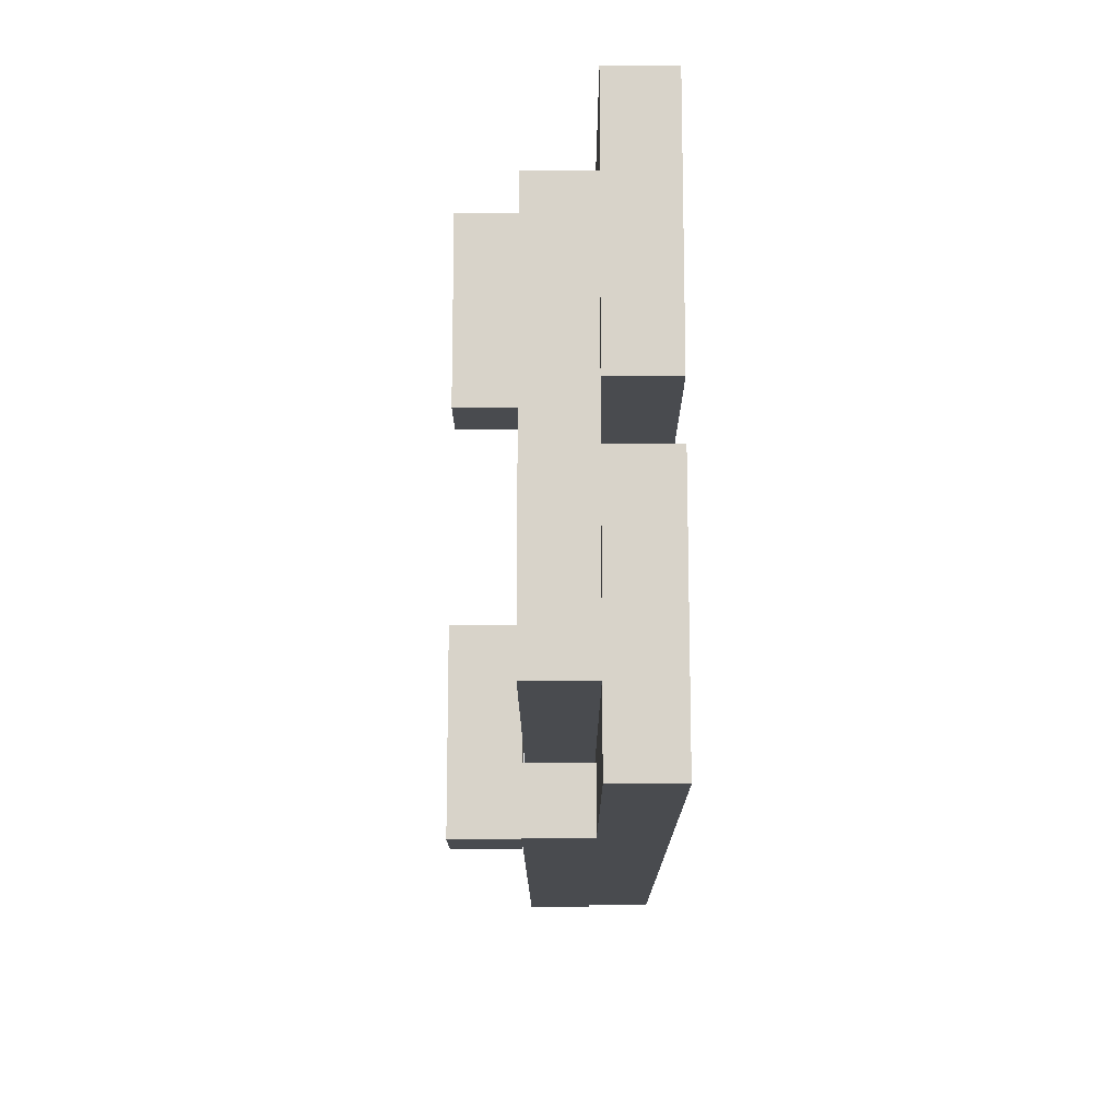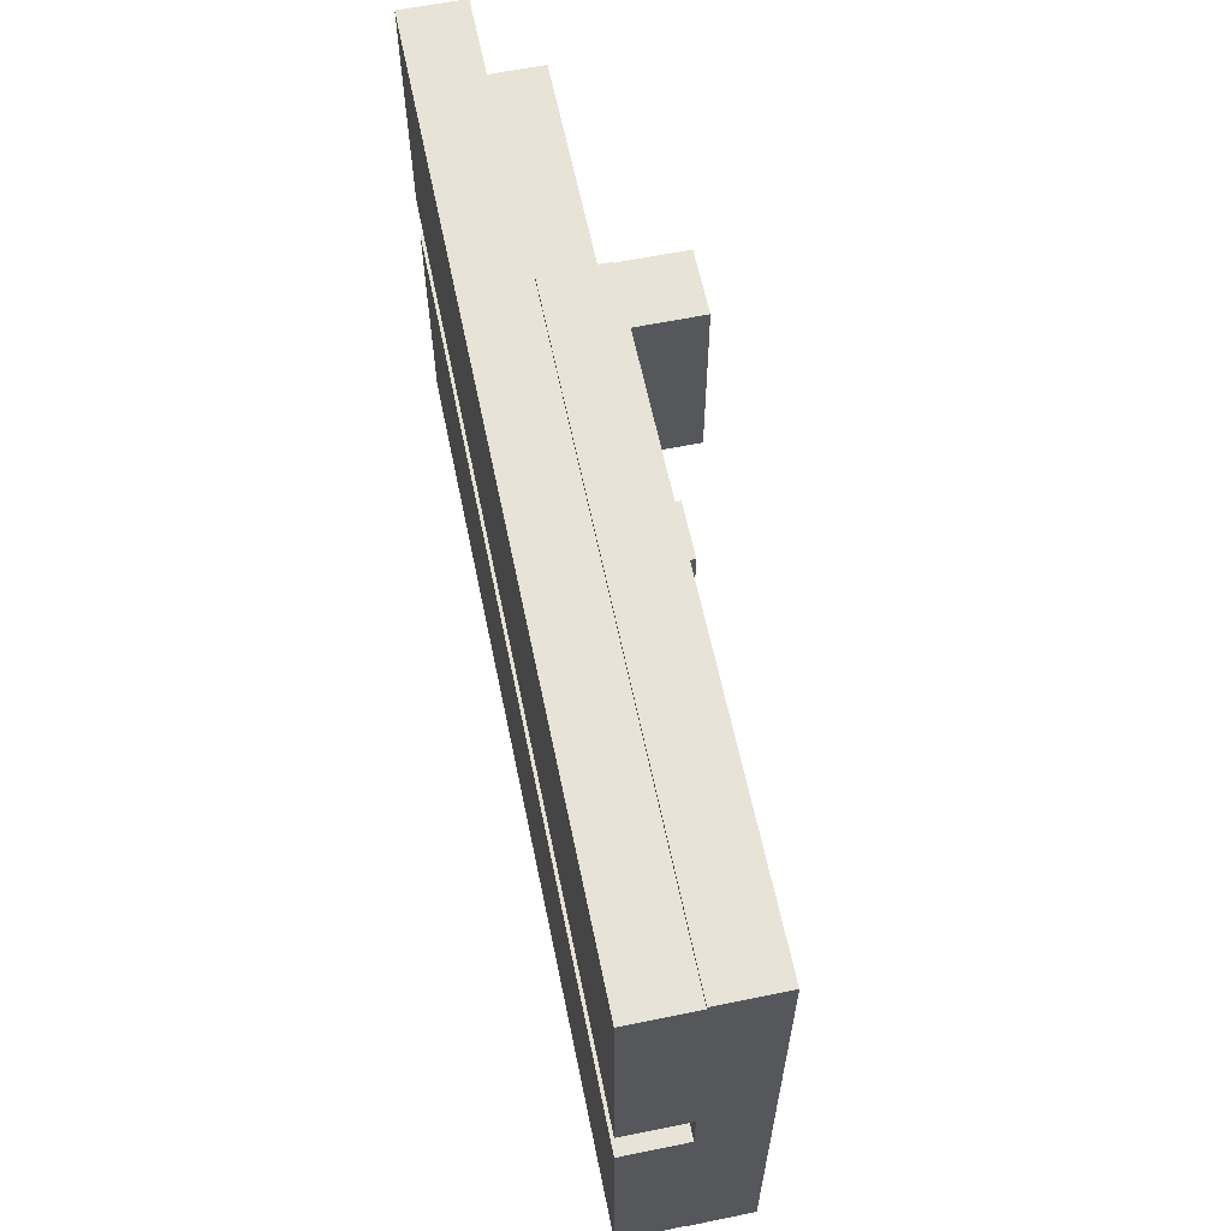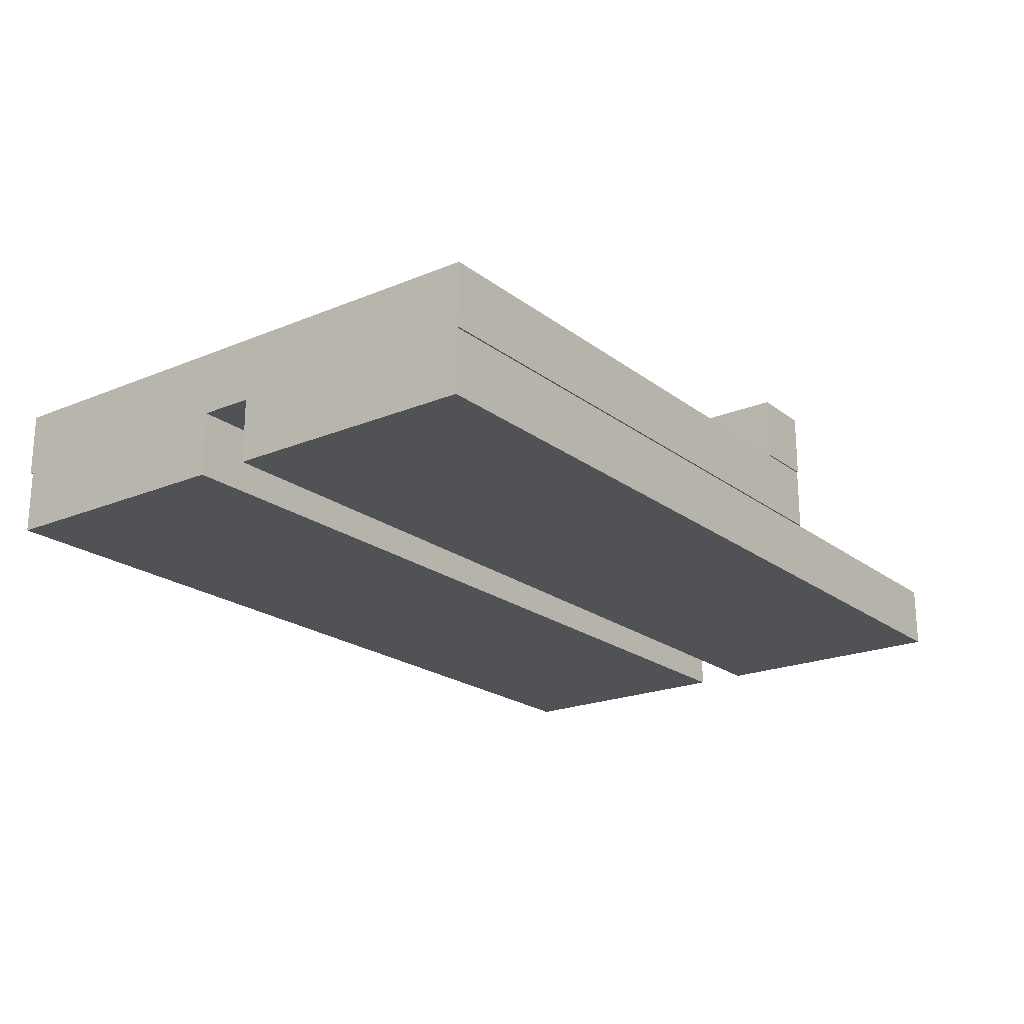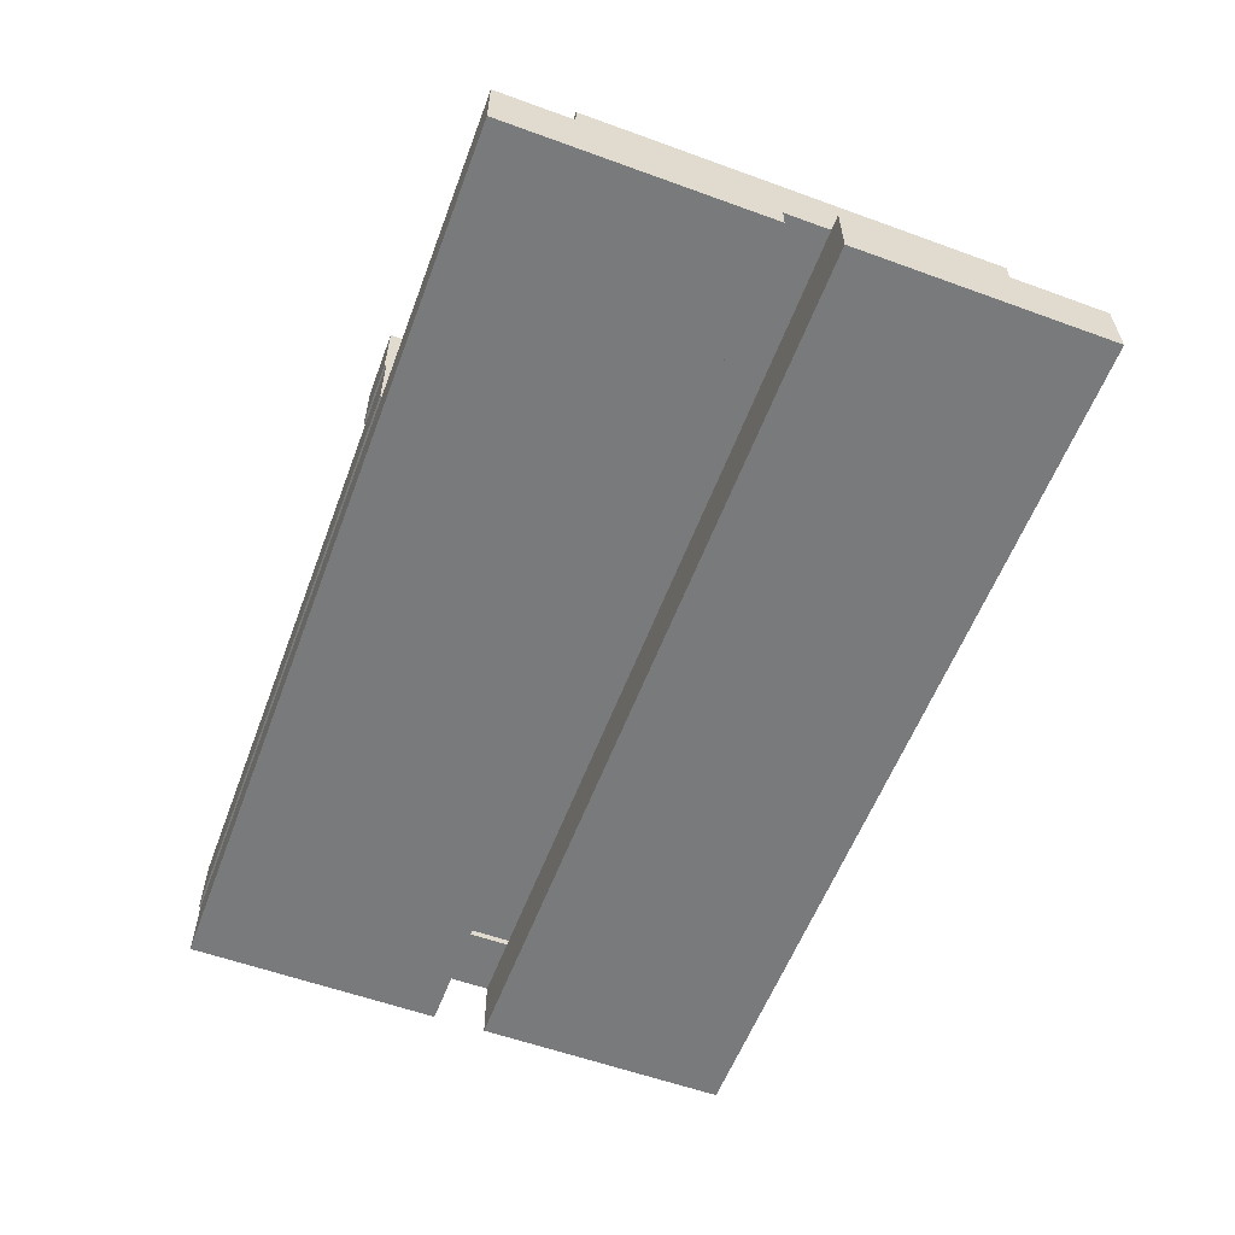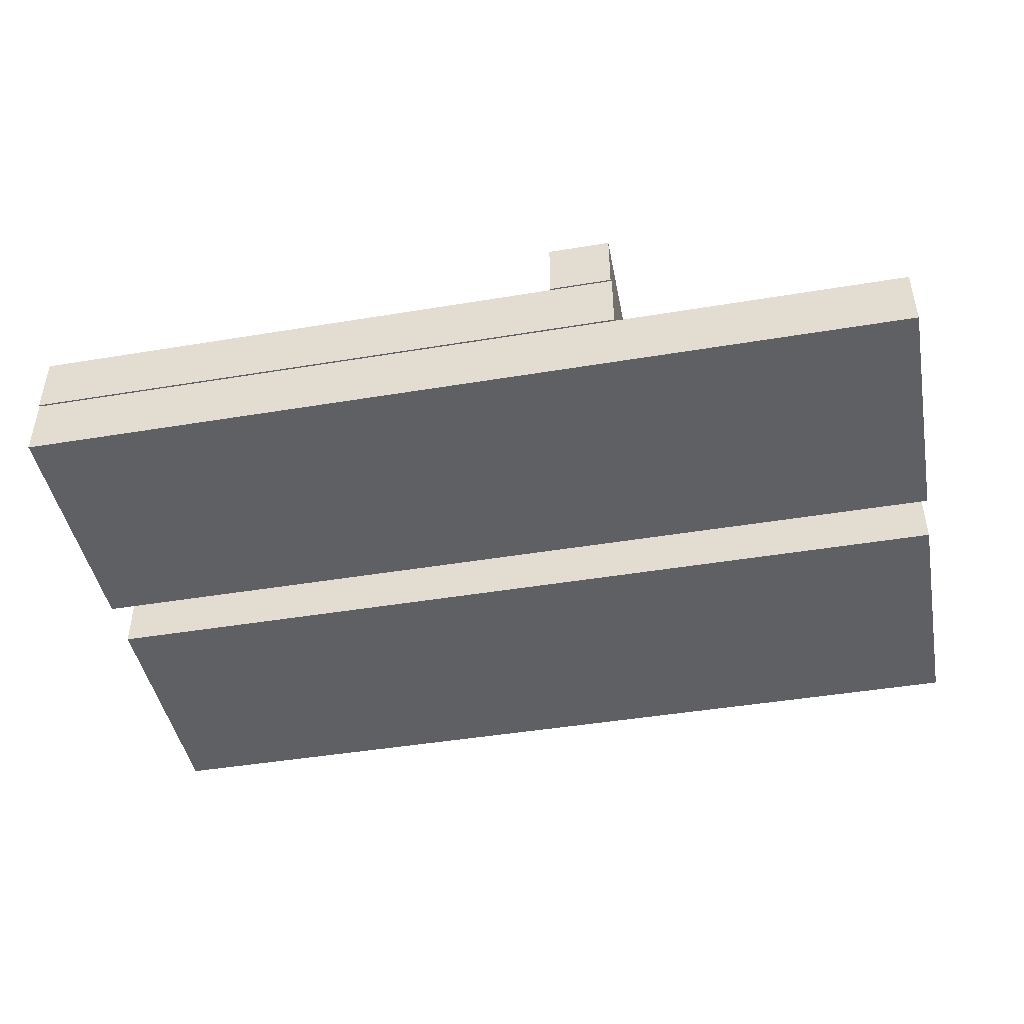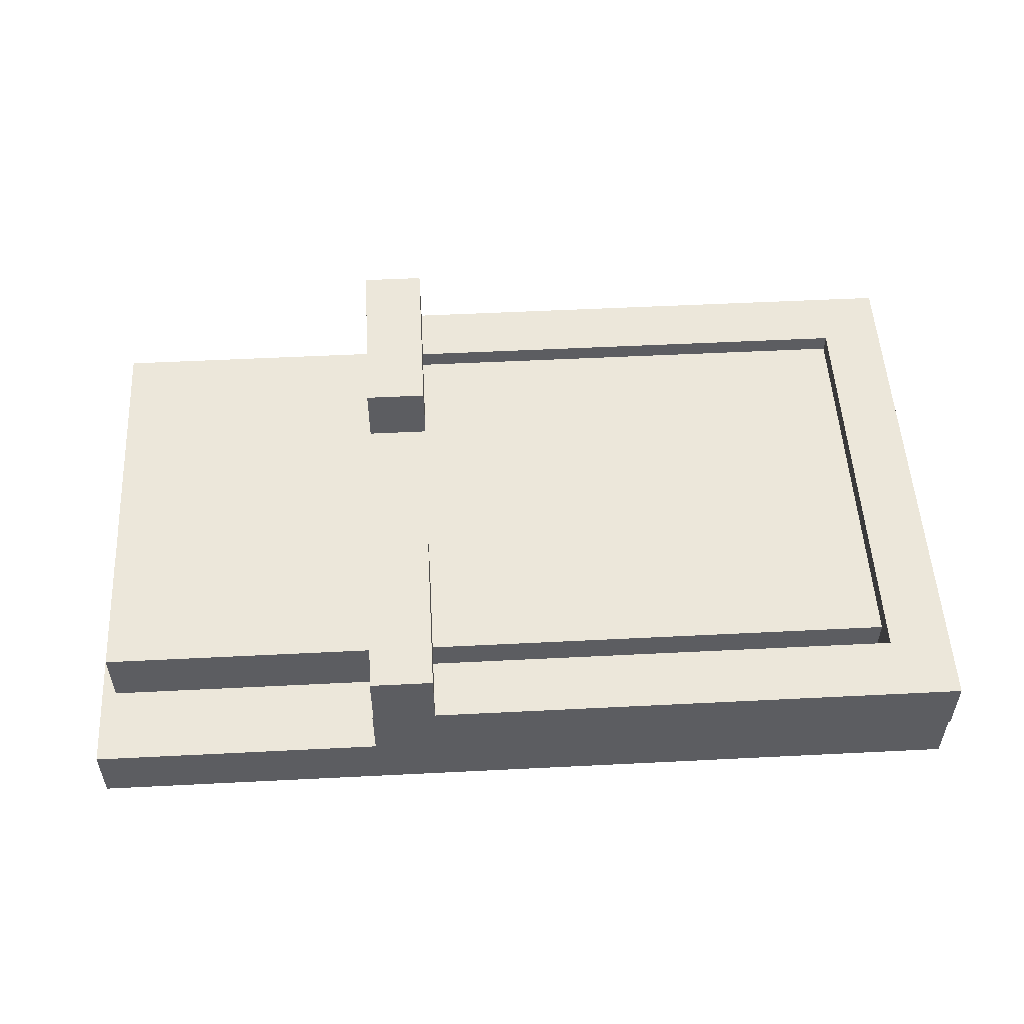
<metadata>
{"format":"obj","ext":"obj","renderer":"f3d","projection":"perspective","resolution":1024,"background":"white","views":[{"elev":-14.2,"azim":90.1,"up":"+Y"},{"elev":61.5,"azim":-101.7,"up":"+Y"},{"elev":-20.9,"azim":-53.2,"up":"+Z"},{"elev":-58.0,"azim":69.4,"up":"+Z"},{"elev":-45.0,"azim":10.9,"up":"+Z"},{"elev":52.8,"azim":176.9,"up":"+Z"}]}
</metadata>
<code>
o obj_0
v 85 		-56.69 		0
v 85 		-56.69 		-12
v 85 		-20.69 		-12
v 85 		-20.69 		0
v 85 		-8.692 		0
v 85 		-8.692 		-12
v 82.3 		-8.692 		0
v -87 		49.31 		-12
v -87 		49.31 		0
v 82.3 		-56.69 		0
v 82.3 		1.308 		0
v -75 		38 		12
v 85 		1.308 		-12
v 85 		1.308 		0
v 85 		13.31 		-12
v 85 		13.31 		0
v -74 		-8.692 		0
v 85 		49.31 		-12
v 85 		49.31 		0
v -75 		-8.692 		0
v -87 		-8.692 		-12
v -87 		-8.692 		0
v 29 		50 		24
v -87 		-56.69 		0
v -87 		-56.69 		-12
v -74 		1.308 		0
v -75 		38 		0
v 29.2 		-57 		0
v 29.2 		-56.69 		0
v 29 		50 		12
v 82.3 		-42 		11.8
v 82.3 		-42 		0
v 82.3 		-20.69 		0
v -75 		1.308 		0
v 17 		50 		12
v 29.2 		-45 		0
v 17 		50 		24
v 29 		-57 		12
v 29 		-57.28 		12
v 17 		-57.28 		12
v 17 		-57 		12
v 29 		-22.28 		12
v 29 		-45 		12
v 17 		-45 		12
v 17 		-22.28 		12
v -74 		-42 		0
v -74 		-42 		11.8
v 29 		38 		12
v 29 		15 		12
v 17 		15 		12
v -74 		-20.69 		0
v 17 		38 		12
v -75 		-20.69 		0
v 29.2 		38 		0
v 29.2 		49.31 		0
v 29.2 		50 		0
v -75 		-45 		0
v 82.3 		13.31 		0
v 82.3 		34 		11.8
v 82.3 		49.31 		0
v 82.3 		34 		0
v -74 		34 		0
v -74 		13.31 		0
v -87 		-20.69 		0
v -74 		34 		11.8
v -87 		-20.69 		-12
v -75 		13.31 		0
v 29.2 		-45 		12
v 29.2 		-57 		12
v -87 		13.31 		0
v -87 		13.31 		-12
v -87 		1.308 		-12
v -87 		1.308 		0
v 29.2 		50 		12
v 29.2 		38 		12
v -87 		50 		0
v -87 		-57 		0
v -87 		-57 		12
v -75 		-45 		12
v -87 		50 		12
v 29 		-57.28 		24
v 29 		-22.28 		24
v 29 		15 		24
v 17 		-22.28 		24
v 17 		-57.28 		24
v 17 		15 		24
g group_0_4634441
f 1 2 3
f 1 3 4
f 10 2 1
f 16 15 18
f 16 18 19
f 4 33 32
f 10 1 32
f 4 32 1
f 51 53 46
f 53 57 46
f 19 60 61
f 58 16 61
f 19 61 16
f 19 18 60
f 64 66 25
f 64 25 24
f 54 27 62
f 27 67 62
f 63 62 67
f 9 8 71
f 9 71 70
f 25 3 2
f 8 18 15
f 8 55 18
f 9 55 8
f 60 18 55
f 25 66 3
f 2 29 25
f 10 29 2
f 24 25 29
f 46 36 32
f 10 32 36
f 10 36 29
f 46 57 36
f 15 71 8
f 55 54 60
f 61 60 54
f 54 62 61
g group_0_14093196
f 7 17 26
f 7 26 11
f 31 46 32
f 47 46 31
f 59 61 65
f 31 32 33
f 31 33 7
f 11 59 7
f 58 59 11
f 61 59 58
f 31 7 59
f 65 61 62
f 63 26 65
f 62 63 65
f 26 17 65
f 47 65 17
f 17 51 47
f 46 47 51
f 59 65 31
f 65 47 31
g group_0_15277357
f 5 6 7
f 4 3 6
f 4 6 5
f 11 13 14
f 14 13 15
f 14 15 16
f 20 21 22
f 17 21 20
f 23 30 35
f 23 35 37
f 36 68 29
f 34 72 26
f 38 39 40
f 38 40 41
f 42 43 44
f 42 44 45
f 5 7 33
f 5 33 4
f 48 49 50
f 48 50 52
f 56 74 55
f 16 58 11
f 16 11 14
f 51 17 20
f 51 20 53
f 26 63 67
f 26 67 34
f 22 21 66
f 22 66 64
f 68 43 38
f 68 38 69
f 70 71 72
f 70 72 73
f 44 79 41
f 54 52 27
f 74 30 48
f 74 48 75
f 24 29 28
f 73 72 34
f 80 35 76
f 20 22 73
f 20 73 34
f 28 77 24
f 21 6 3
f 68 69 29
f 28 29 69
f 79 44 57
f 28 41 77
f 78 77 41
f 72 15 13
f 54 55 75
f 75 55 74
f 81 39 38
f 81 38 43
f 42 82 43
f 81 43 82
f 80 12 35
f 83 49 48
f 30 23 48
f 83 48 23
f 69 38 28
f 41 28 38
f 84 45 44
f 41 85 44
f 40 85 41
f 84 44 85
f 37 35 52
f 50 86 52
f 37 52 86
f 20 34 79
f 12 79 34
f 67 12 34
f 27 12 67
f 53 20 79
f 57 53 79
f 82 84 85
f 82 85 81
f 52 35 12
f 21 17 6
f 7 6 17
f 23 37 86
f 23 86 83
f 85 40 39
f 85 39 81
f 80 76 9
f 80 9 70
f 80 70 73
f 22 78 73
f 64 78 22
f 24 78 64
f 77 78 24
f 80 73 78
f 41 79 78
f 80 78 79
f 80 79 12
f 82 42 45
f 82 45 84
f 11 26 13
f 72 13 26
f 86 50 49
f 86 49 83
f 72 71 15
f 3 66 21
f 9 76 55
f 56 55 76
f 36 57 44
f 44 43 36
f 68 36 43
f 12 27 52
f 75 48 54
f 48 52 54
f 56 76 35
f 35 30 56
f 74 56 30

</code>
